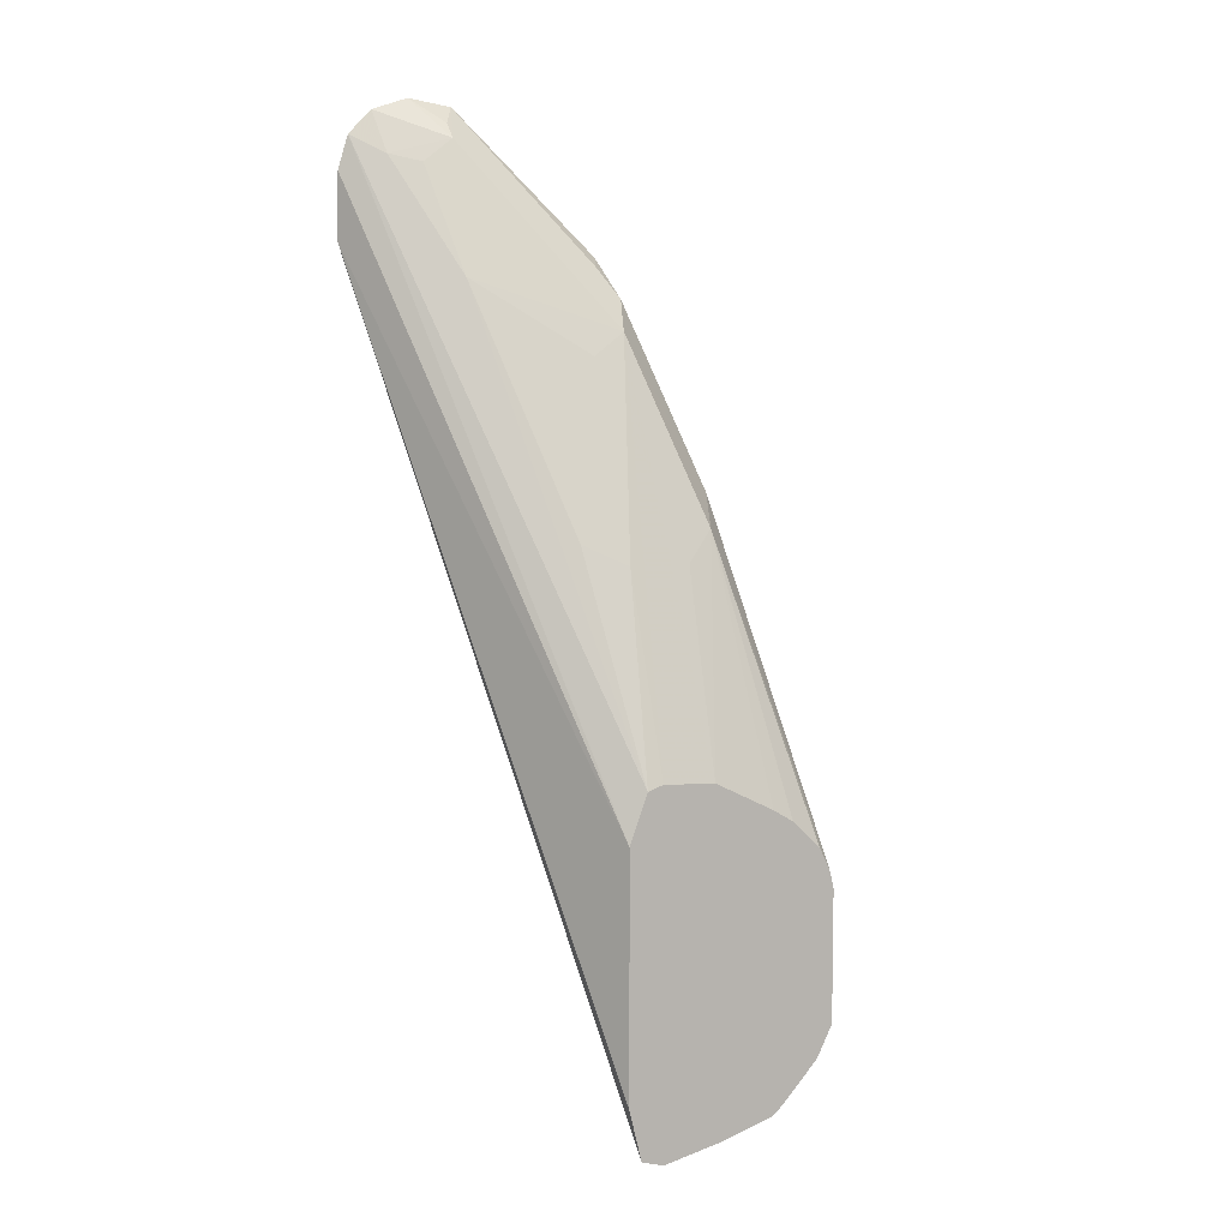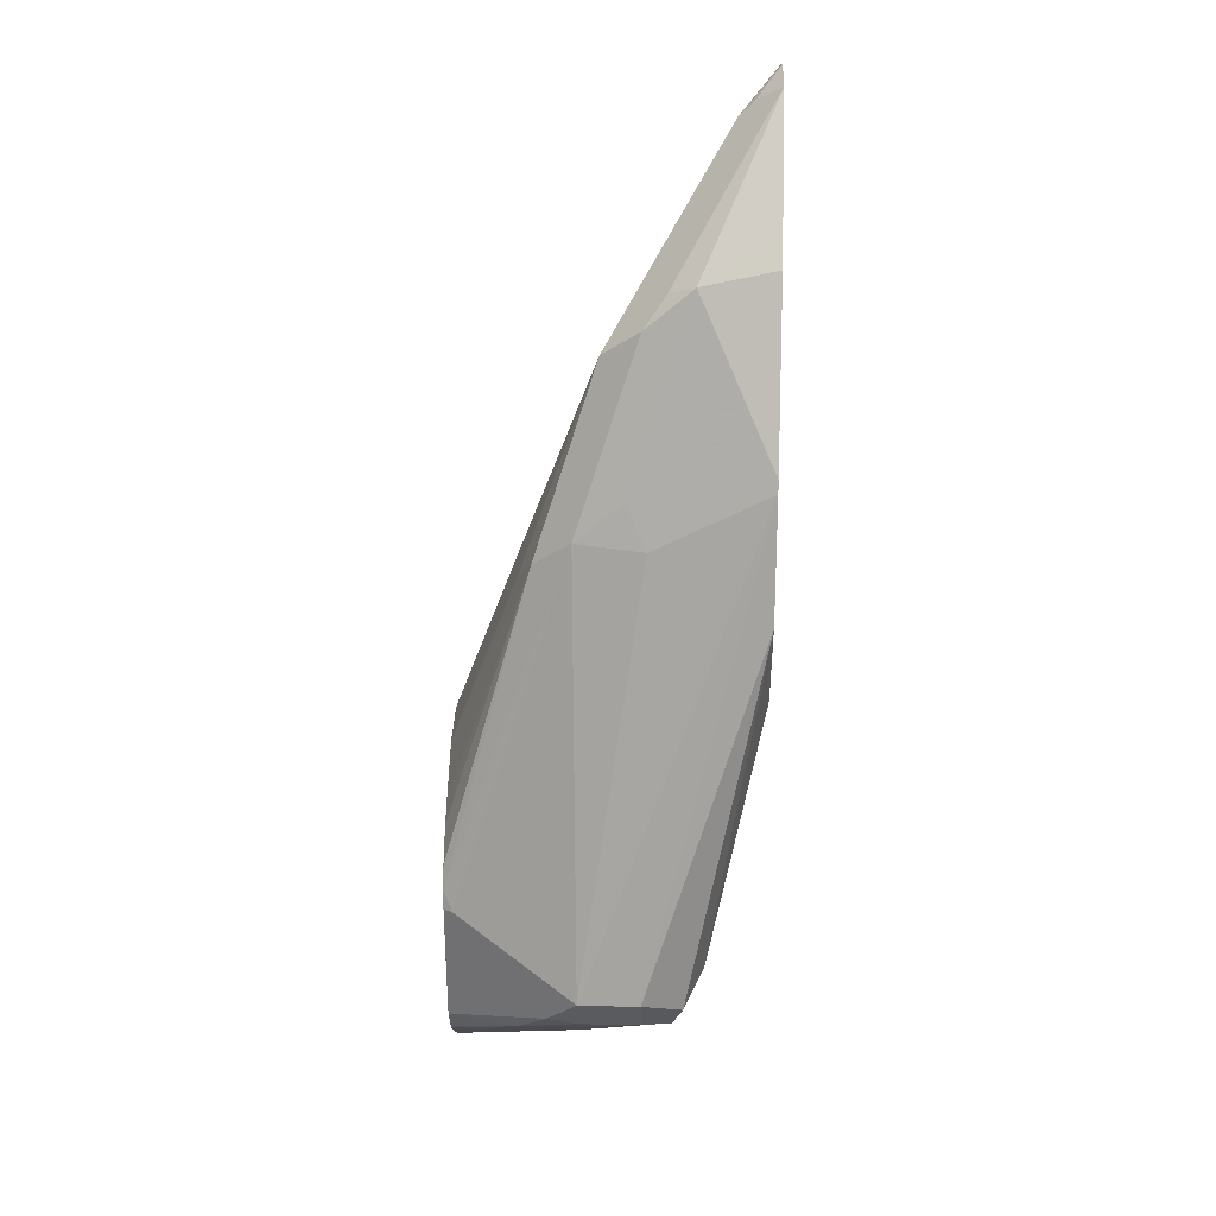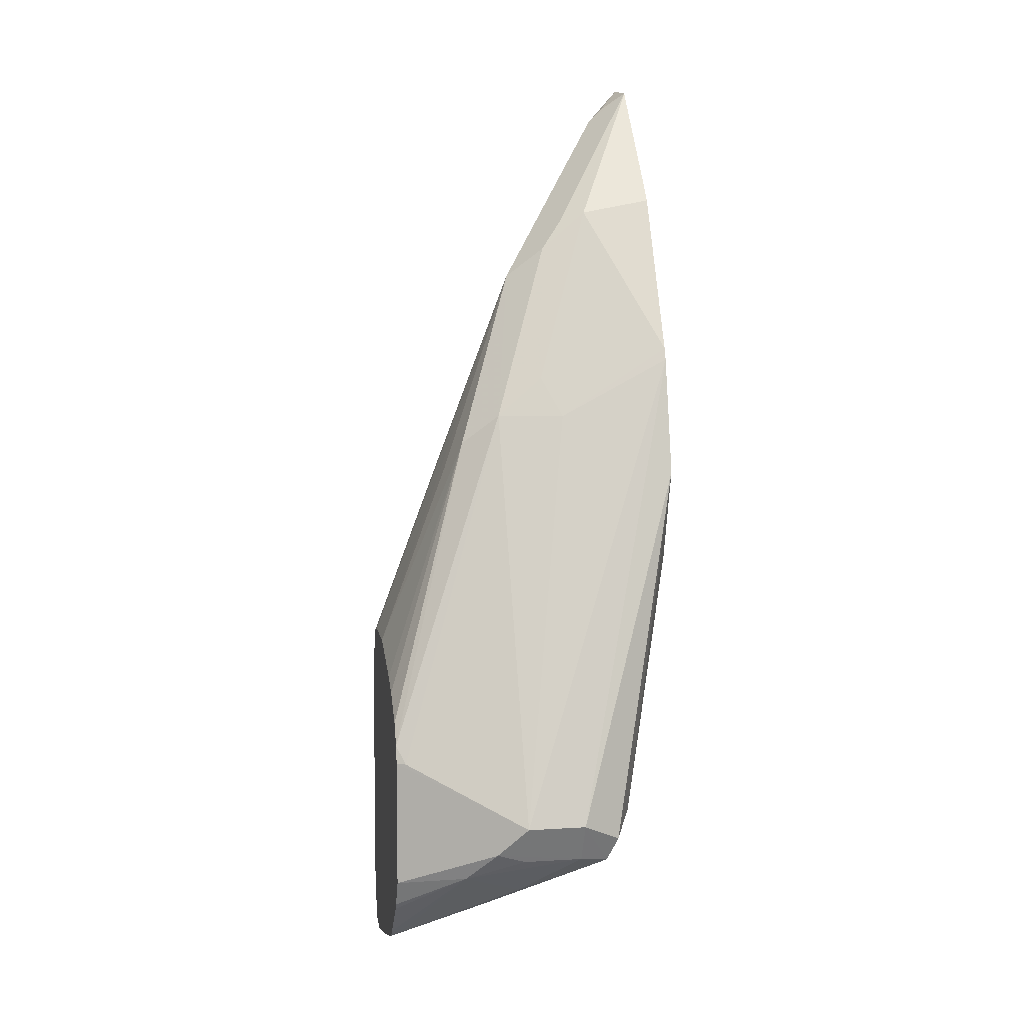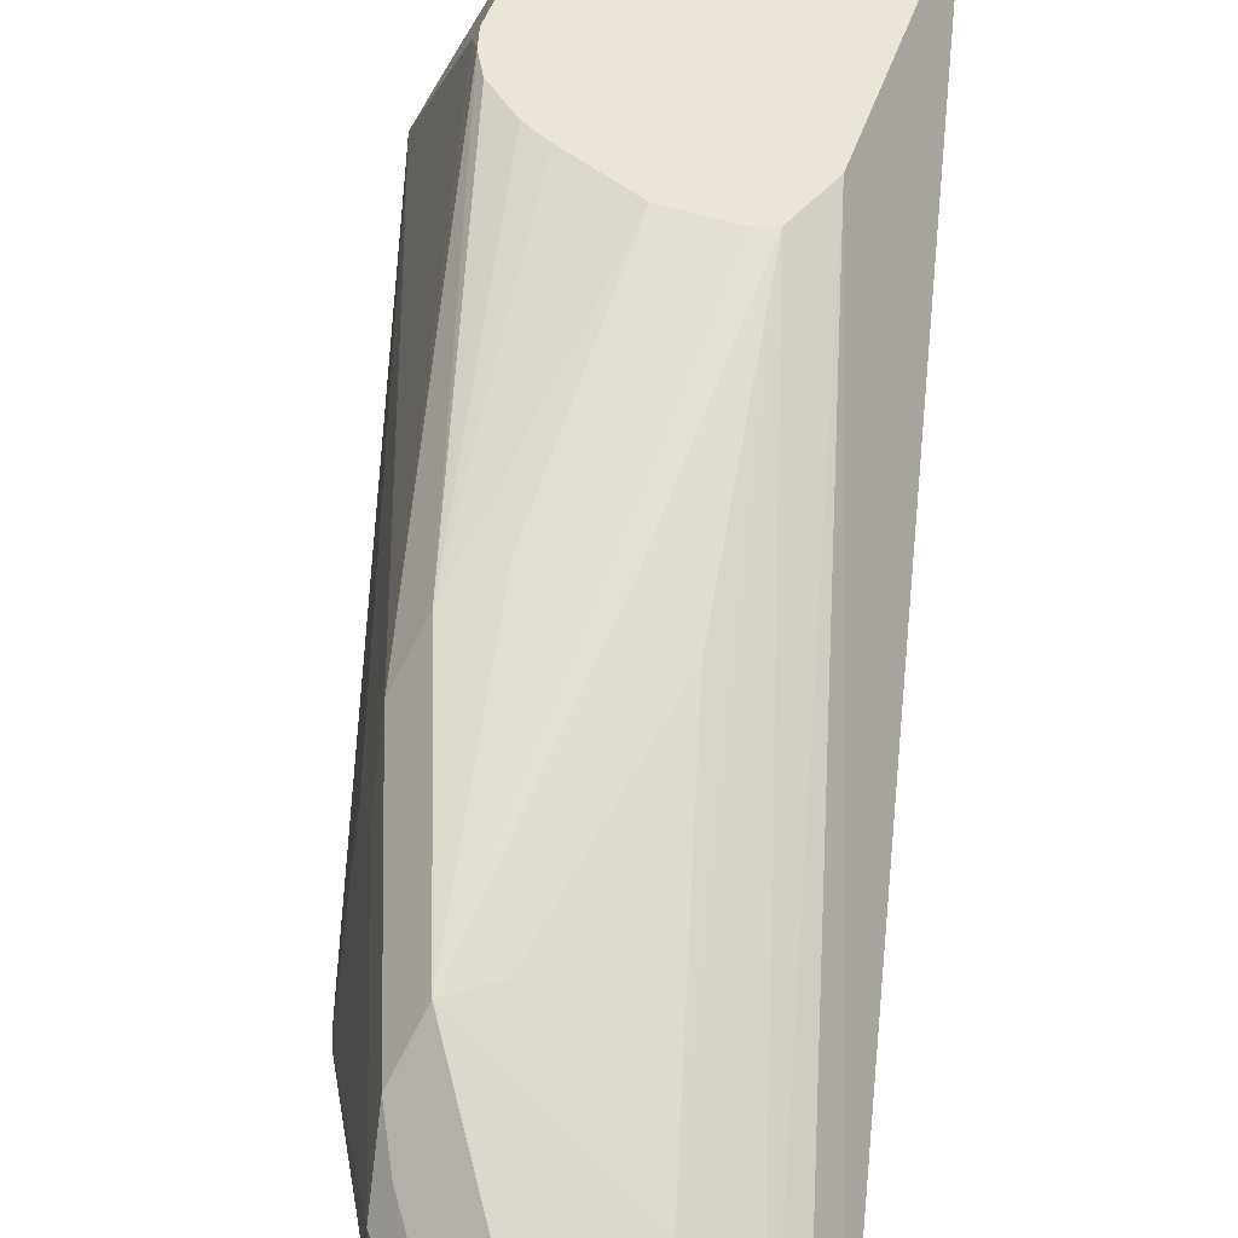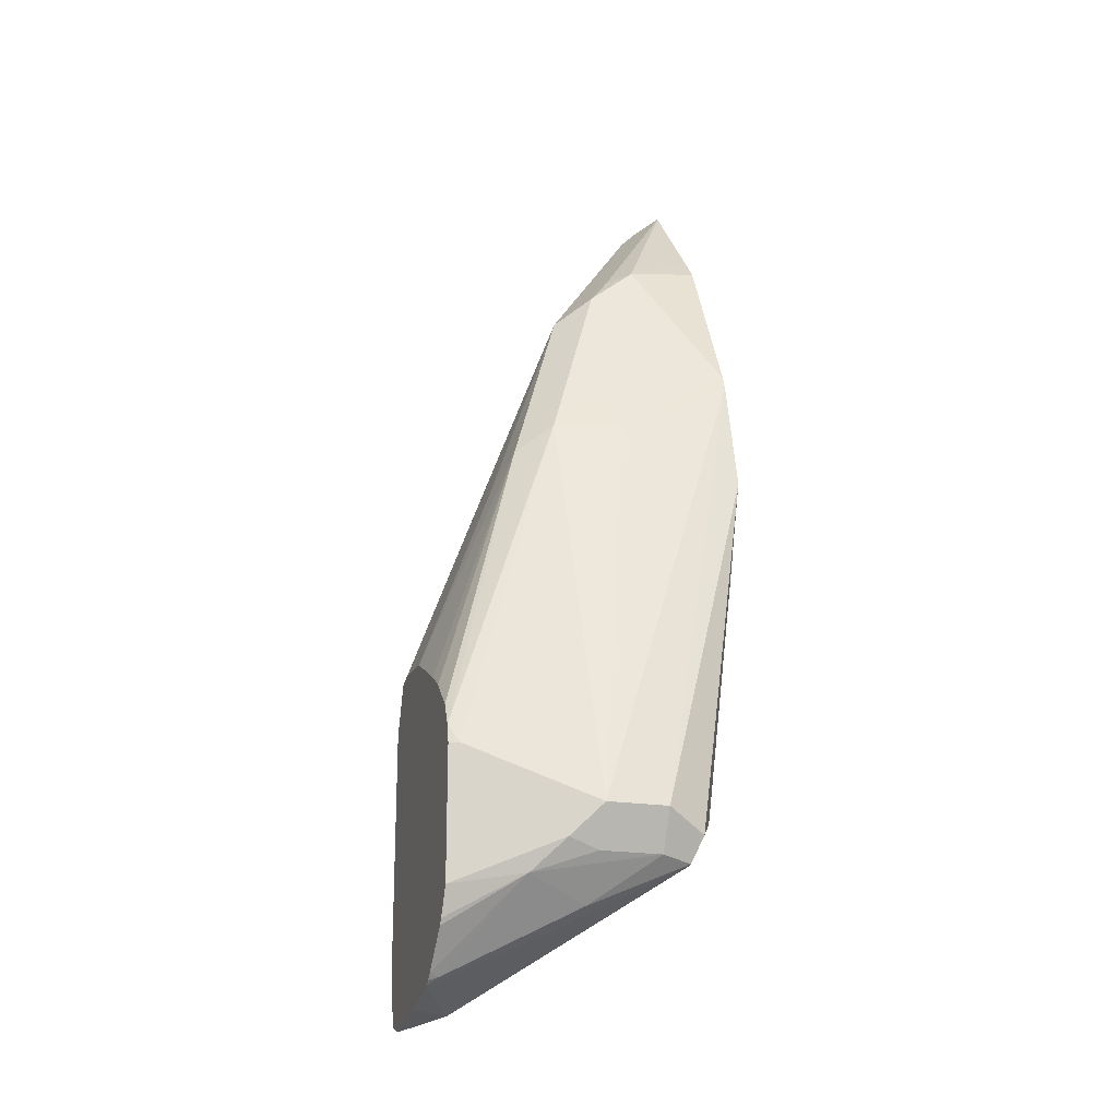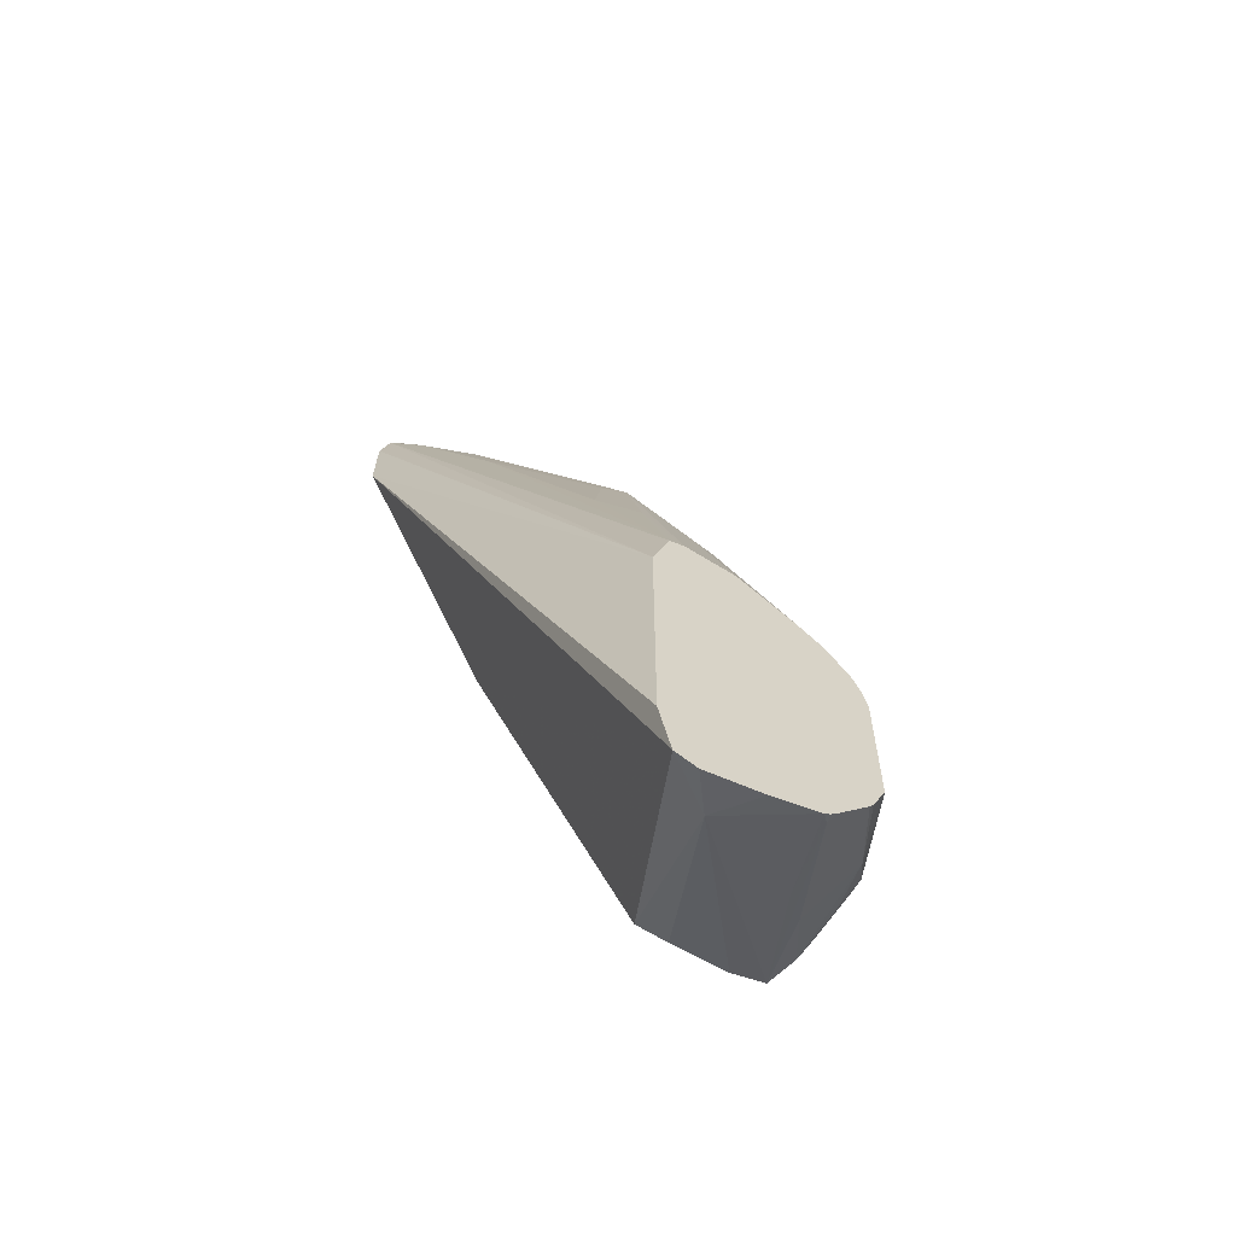
<metadata>
{"format":"obj","ext":"obj","renderer":"f3d","projection":"perspective","resolution":1024,"background":"white","views":[{"elev":7.3,"azim":-25.8,"up":"+Y"},{"elev":30.7,"azim":91.8,"up":"+Y"},{"elev":6.7,"azim":79.4,"up":"+Y"},{"elev":44.9,"azim":-162.7,"up":"+Z"},{"elev":-20.0,"azim":72.9,"up":"+Y"},{"elev":-61.2,"azim":-31.3,"up":"+Y"}]}
</metadata>
<code>
v 0.1451 0.2758 -2.1e-06
v 0.1372 0.3629 -0.01309
v 0.1548 0.2709 0.004838
v 0.1597 0.2758 0.01452
v 0.1303 0.3919 -0.01309
v 0.1597 0.2758 0.02903
v 0.1306 0.3774 0.01452
v 0.1292 0.3947 -0.01309
v 0.1299 0.3395 -0.01309
v 0.1147 0.3367 -0.01309
v 0.09106 0.3601 -0.01309
v 0.09863 0.3506 -0.01309
v 0.09435 0.3556 -0.01309
v 0.1234 0.2685 0.003627
v 0.1306 0.2758 -2.1e-06
v 0.1451 0.2661 0.004838
v 0.1306 0.2661 0.004838
v 0.1089 0.2359 0.0508
v 0.1524 0.2649 0.007257
v 0.1548 0.2661 0.01452
v 0.1451 0.2558 0.02903
v 0.1306 0.2413 0.05805
v 0.1379 0.2504 0.03628
v 0.1284 0.2397 0.06027
v 0.1299 0.2407 0.06027
v 0.1315 0.2421 0.06027
v 0.1506 0.2613 0.04354
v 0.1548 0.2661 0.02903
v 0.156 0.2685 0.03628
v 0.144 0.2591 0.06027
v 0.1407 0.2523 0.06027
v 0.1429 0.2947 0.06027
v 0.144 0.2903 0.06027
v 0.1451 0.2903 0.05805
v 0.127 0.3774 0.03084
v 0.1258 0.387 0.01935
v 0.1125 0.4209 0.01633
v 0.1113 0.4306 0.004838
v 0.1096 0.434 -0.01309
v 0.1047 0.4398 -0.01309
v 0.08342 0.4648 -0.01309
v 0.0832 0.465 -0.01309
v 0.07258 0.4666 -0.01309
v 0.07984 0.4608 -0.007257
v 0.07984 0.4572 -0.003627
v 0.1089 0.4281 0.01089
v 0.1089 0.4137 0.0254
v 0.07741 0.4257 0.009678
v 0.07258 0.4517 -0.003627
v 0.06532 0.4536 -0.007257
v 0.06376 0.4637 -0.01309
v 0.05807 0.458 -0.01309
v 0.05515 0.434 -0.01309
v 0.05554 0.4498 -0.01309
v 0.09324 0.3048 0.06027
v 0.09758 0.3164 0.06027
v 0.09623 0.2345 0.06027
v 0.09324 0.2467 0.06027
v 0.1016 0.2329 0.06027
v 0.1161 0.236 0.06027
v 0.1397 0.2509 0.06027
v 0.1403 0.3 0.06027
v 0.1234 0.3701 0.03991
v 0.1334 0.3065 0.06027
v 0.1139 0.3168 0.06027
v 0.1284 0.3095 0.06027
v 0.1161 0.3629 0.04354
v 0.1013 0.3176 0.06027
v 0.1016 0.3629 0.04354
v 0.09193 0.3677 0.0387
v 0.1016 0.4082 0.0254
f 58 55 53
f 55 54 53
f 57 53 11
f 57 11 14
f 18 57 14
f 18 59 57
f 61 31 26
f 60 24 59
f 60 18 24
f 23 24 18
f 23 18 19
f 24 31 59
f 26 31 24
f 60 59 18
f 58 53 57
f 51 45 43
f 55 57 56
f 61 27 31
f 45 47 37
f 45 48 47
f 49 48 45
f 49 50 48
f 49 45 50
f 58 57 55
f 51 50 45
f 51 43 52
f 44 43 45
f 52 43 53
f 54 52 53
f 55 52 54
f 55 56 52
f 51 52 50
f 61 26 27
f 69 70 56
f 32 62 31
f 71 69 47
f 69 68 47
f 70 48 56
f 50 56 48
f 50 52 56
f 65 56 62
f 71 47 48
f 56 59 62
f 18 14 17
f 53 43 11
f 8 11 43
f 9 11 8
f 39 8 43
f 46 45 37
f 57 59 56
f 31 62 59
f 71 48 70
f 69 56 68
f 63 62 32
f 64 62 63
f 64 65 62
f 66 65 64
f 66 63 65
f 66 64 63
f 71 70 69
f 67 65 63
f 67 63 47
f 63 35 47
f 63 32 35
f 35 37 47
f 68 65 47
f 68 56 65
f 67 47 65
f 46 37 38
f 16 17 14
f 46 42 45
f 25 24 22
f 22 24 23
f 22 23 19
f 22 19 21
f 21 19 20
f 20 19 4
f 4 19 3
f 1 3 19
f 16 1 19
f 16 19 18
f 16 18 17
f 46 38 42
f 16 14 1
f 15 10 1
f 15 1 14
f 15 14 10
f 12 10 14
f 2 3 1
f 2 4 3
f 5 4 2
f 5 6 4
f 5 7 6
f 5 8 7
f 25 26 24
f 5 2 8
f 2 1 9
f 10 9 1
f 10 11 9
f 12 11 10
f 13 14 11
f 13 12 14
f 2 9 8
f 25 22 26
f 13 11 12
f 22 21 27
f 22 27 26
f 42 44 45
f 42 43 44
f 42 39 43
f 40 39 42
f 41 40 42
f 41 42 38
f 40 38 39
f 39 38 8
f 38 7 8
f 36 7 38
f 36 38 37
f 36 37 35
f 36 35 7
f 35 6 7
f 41 38 40
f 34 33 6
f 21 20 27
f 33 30 6
f 28 27 20
f 28 29 27
f 28 20 29
f 29 4 6
f 29 6 30
f 29 20 4
f 30 31 27
f 30 32 31
f 33 32 30
f 34 32 33
f 34 35 32
f 34 6 35
f 29 30 27

</code>
